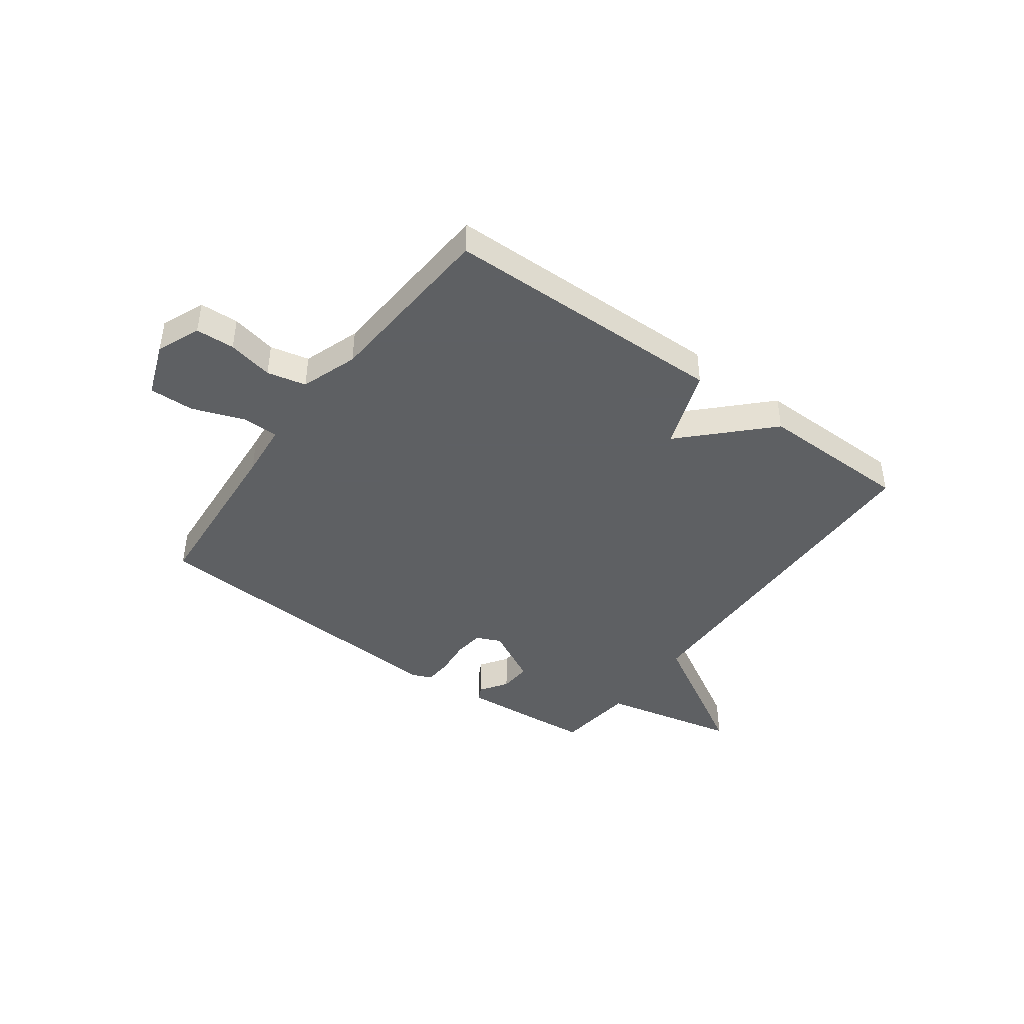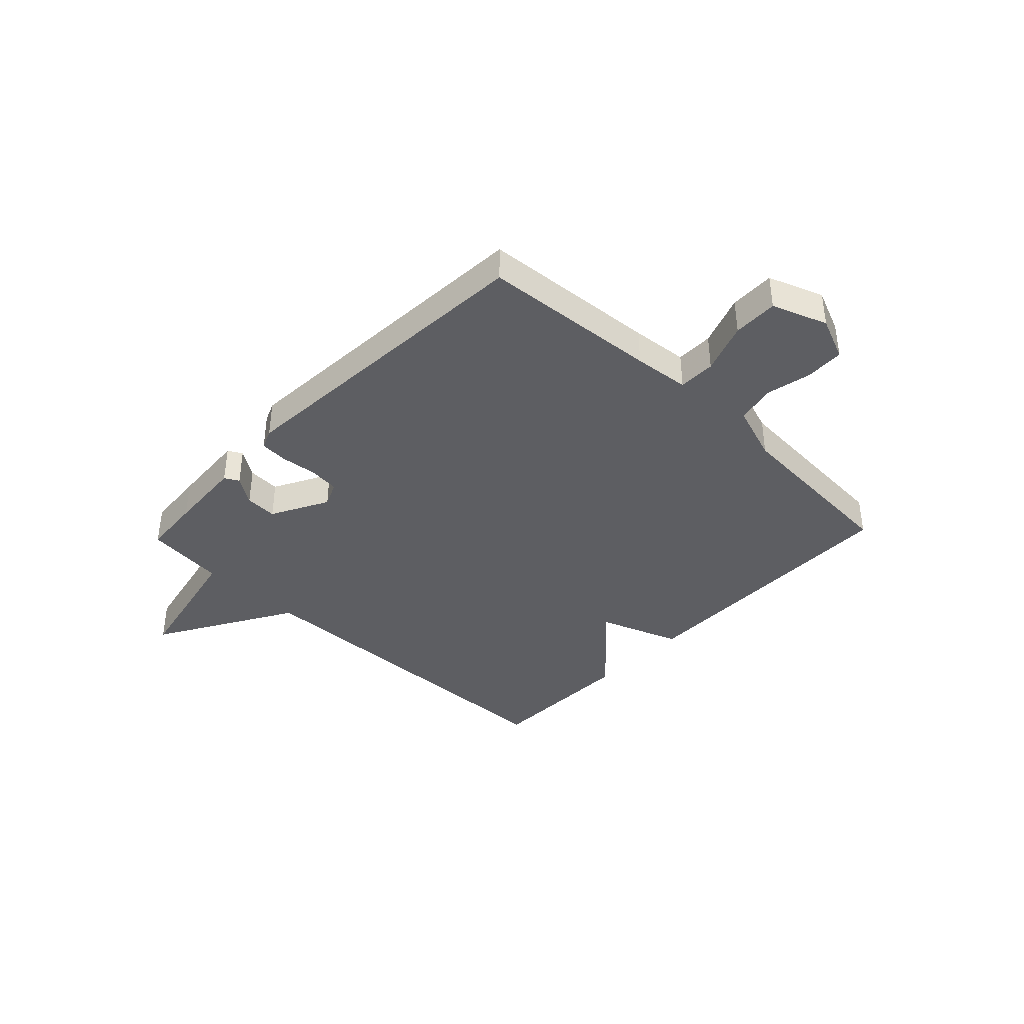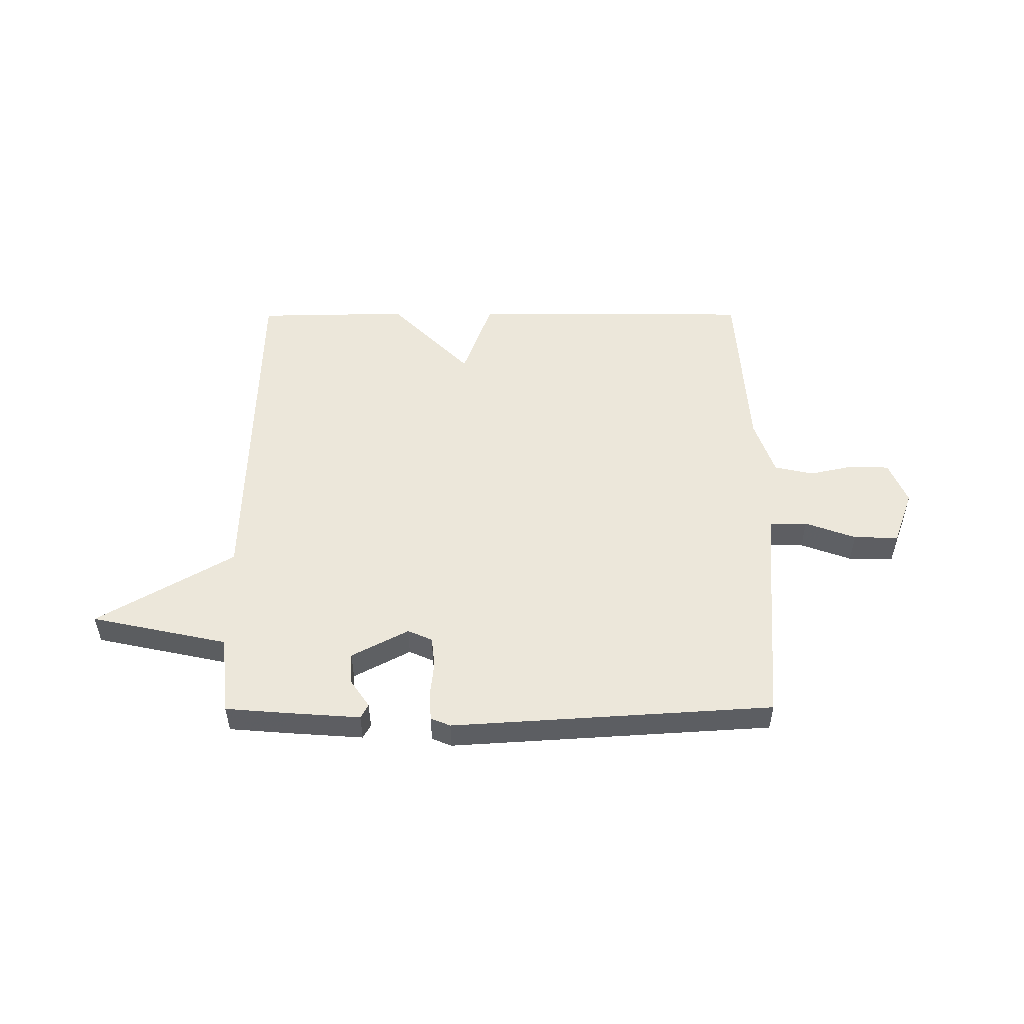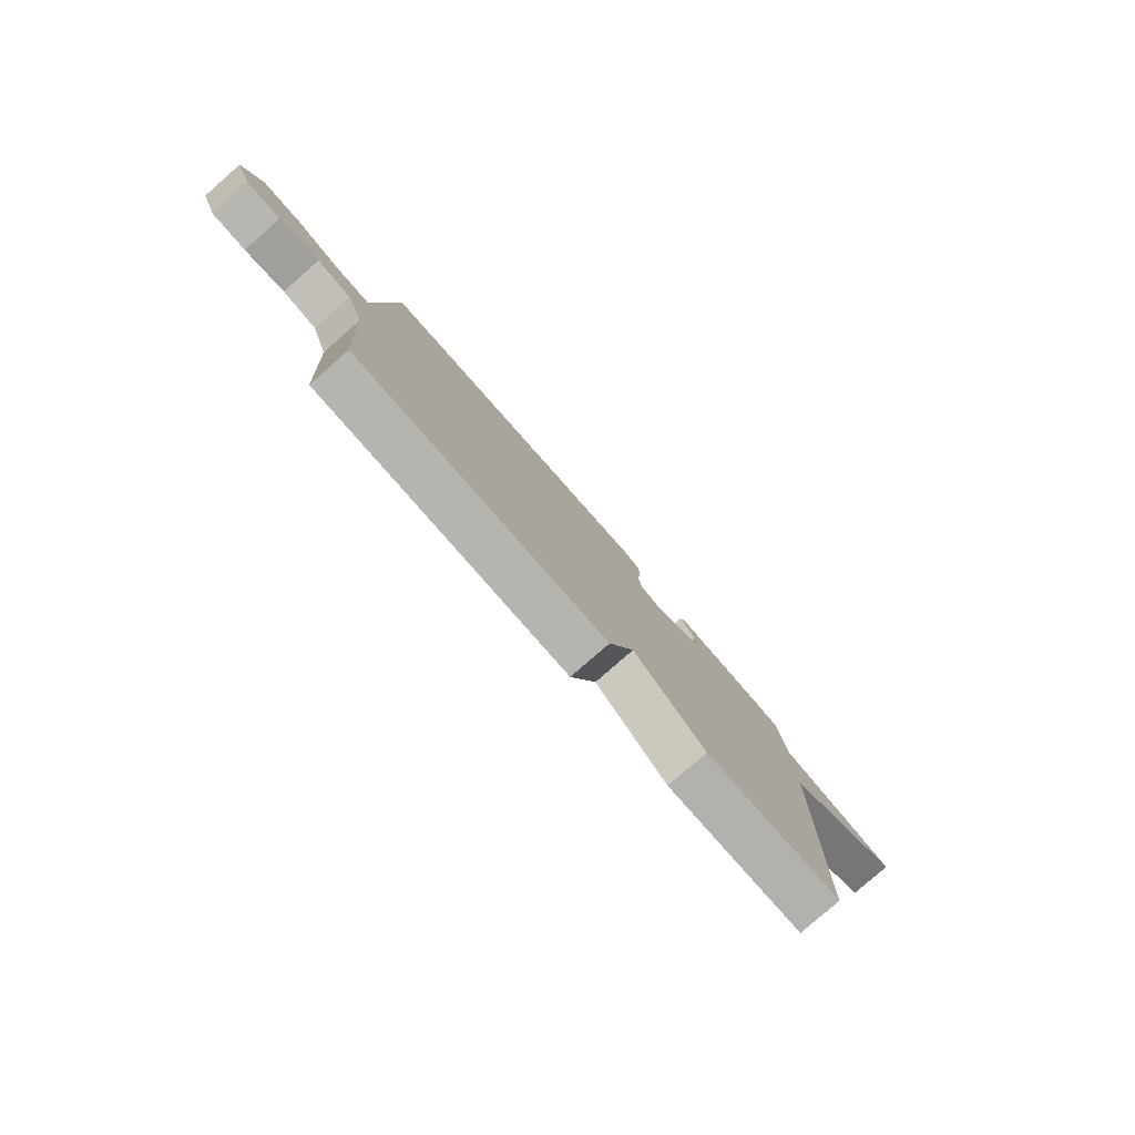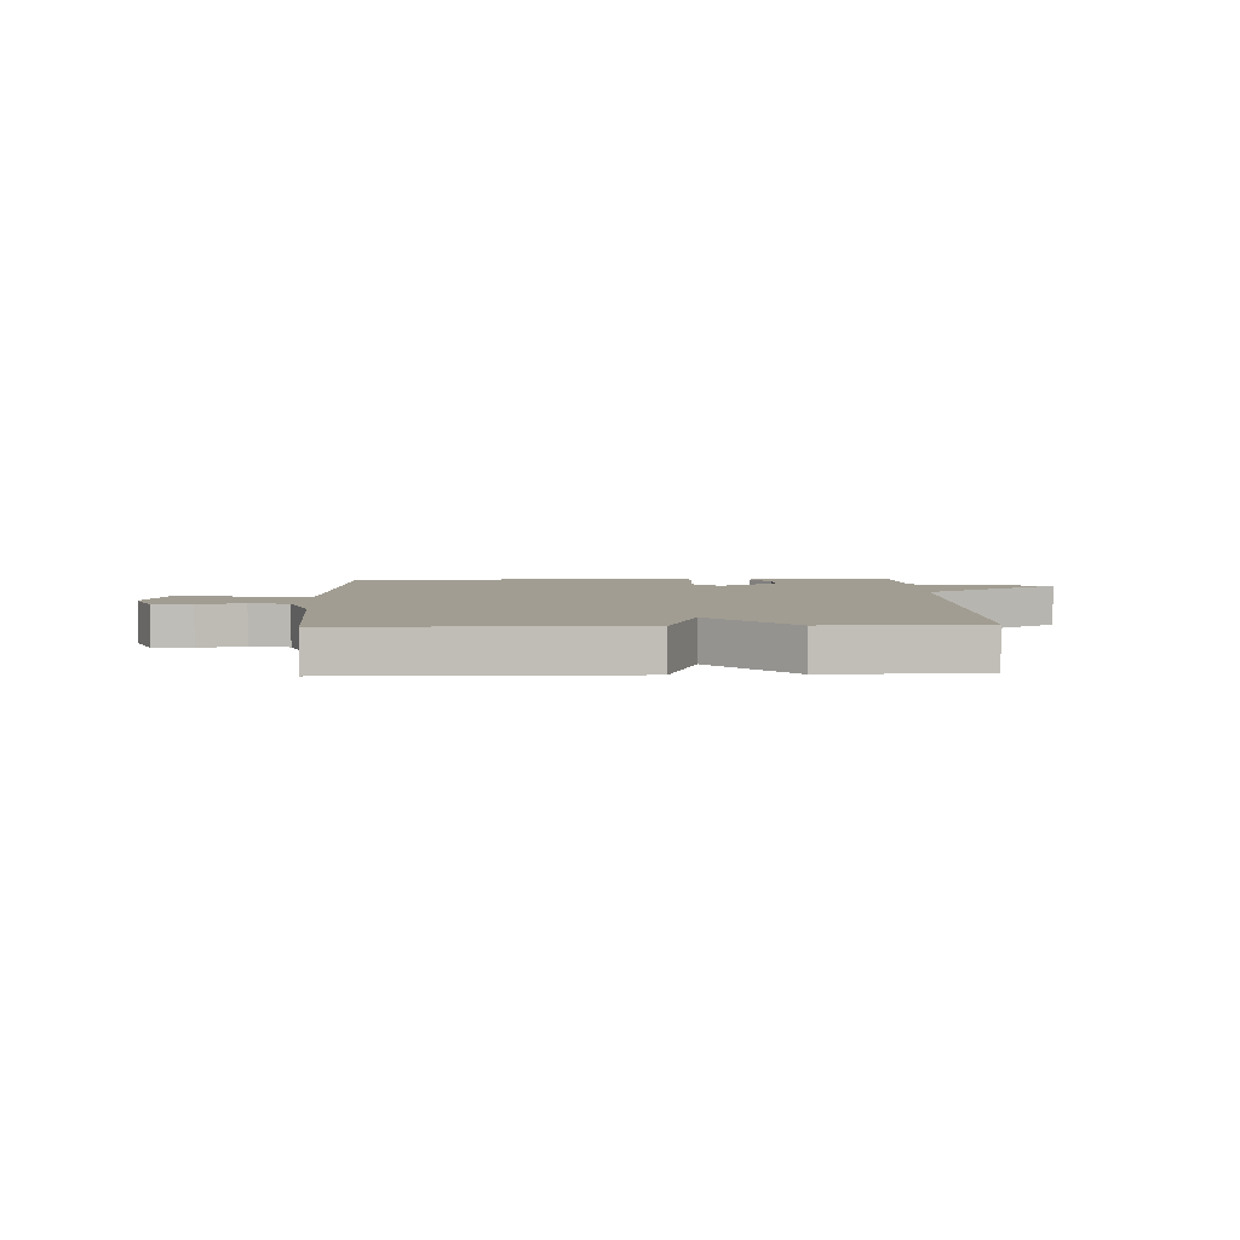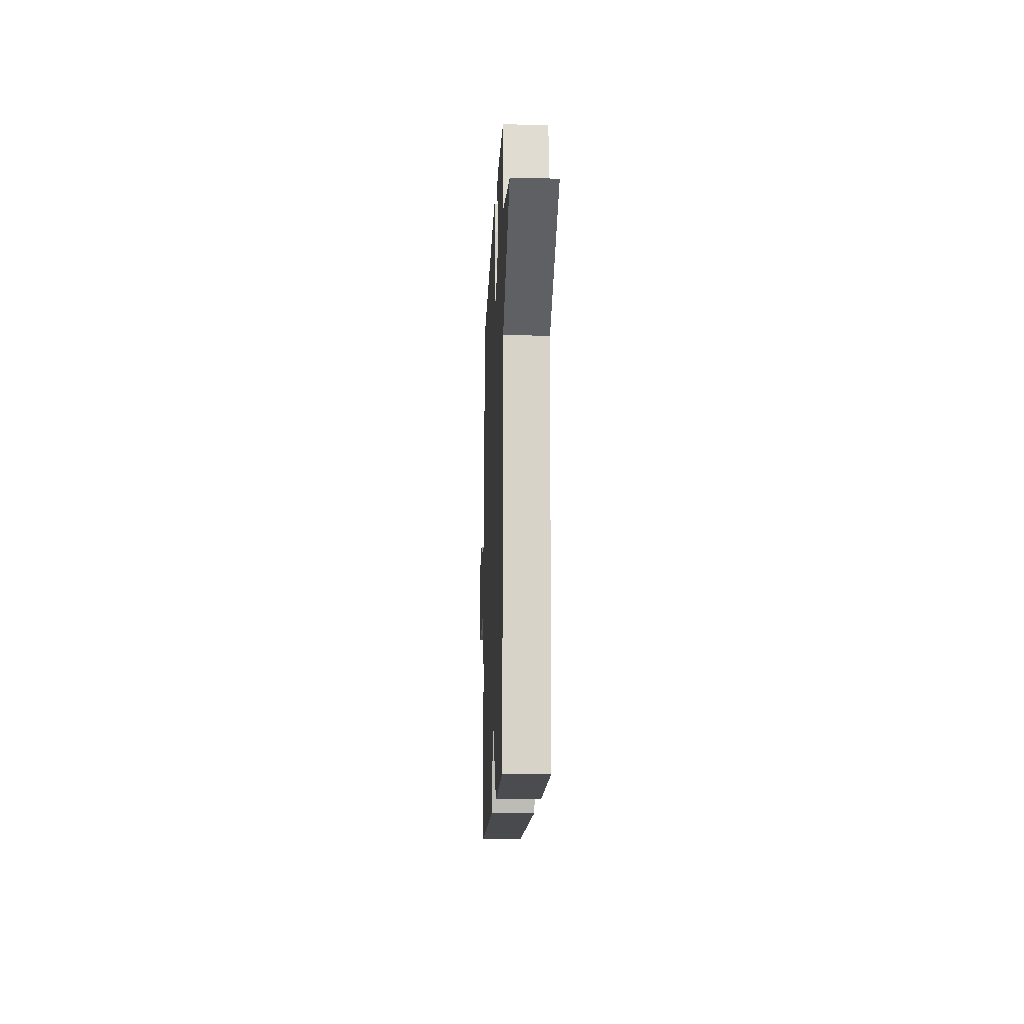
<metadata>
{"format":"obj","ext":"obj","renderer":"f3d","projection":"perspective","resolution":1024,"background":"white","views":[{"elev":-42.7,"azim":143.8,"up":"+Y"},{"elev":-39.0,"azim":46.3,"up":"+Y"},{"elev":51.6,"azim":-0.2,"up":"+Y"},{"elev":-80.0,"azim":131.2,"up":"+Z"},{"elev":4.8,"azim":177.6,"up":"+Y"},{"elev":-14.0,"azim":-92.3,"up":"+Z"}]}
</metadata>
<code>
v -0.5 0.07 -0.5
v -0.516 0.07 0.153
v -0.766 0.07 0.299
v -0.516 0.07 0.353
v -0.5 0.07 0.5
v -0.392 0.07 0.509
v -0.253 0.07 0.519
v -0.239 0.07 0.493
v -0.273 0.07 0.443
v -0.276 0.07 0.384
v -0.172 0.07 0.329
v -0.127 0.07 0.349
v -0.121 0.07 0.405
v -0.128 0.07 0.47
v -0.125 0.07 0.522
v -0.089 0.07 0.537
v 0.5 0.07 0.5
v 0.525 0.07 0.177
v 0.535 0.07 0.075
v 0.603 0.07 0.075
v 0.696 0.07 0.109
v 0.778 0.07 0.111
v 0.815 0.07 0.011
v 0.782 0.07 -0.068
v 0.711 0.07 -0.071
v 0.628 0.07 -0.053
v 0.557 0.07 -0.069
v 0.521 0.07 -0.173
v 0.5 0.07 -0.5
v -0.021 0.07 -0.505
v -0.075 0.07 -0.357
v -0.221 0.07 -0.505
v -0.5 0 -0.5
v -0.516 0 0.153
v -0.766 0 0.299
v -0.516 0 0.353
v -0.5 0 0.5
v -0.392 0 0.509
v -0.253 0 0.519
v -0.239 0 0.493
v -0.273 0 0.443
v -0.276 0 0.384
v -0.172 0 0.329
v -0.127 0 0.349
v -0.121 0 0.405
v -0.128 0 0.47
v -0.125 0 0.522
v -0.089 0 0.537
v 0.5 0 0.5
v 0.525 0 0.177
v 0.535 0 0.075
v 0.603 0 0.075
v 0.696 0 0.109
v 0.778 0 0.111
v 0.815 0 0.011
v 0.782 0 -0.068
v 0.711 0 -0.071
v 0.628 0 -0.053
v 0.557 0 -0.069
v 0.521 0 -0.173
v 0.5 0 -0.5
v -0.021 0 -0.505
v -0.075 0 -0.357
v -0.221 0 -0.505
f 31 32 1 2
f 28 29 30 31
f 27 28 31 2
f 2 3 4
f 27 2 4
f 26 27 4
f 24 25 26
f 23 24 26
f 22 23 26
f 21 22 26
f 20 21 26
f 19 20 26
f 19 26 4
f 18 19 4
f 16 17 18
f 15 16 18
f 14 15 18
f 13 14 18
f 12 13 18
f 11 12 18
f 11 18 4
f 10 11 4 5
f 9 10 5 6
f 6 7 8 9
f 34 33 64 63
f 63 62 61 60
f 34 63 60 59
f 36 35 34
f 36 34 59
f 36 59 58
f 58 57 56
f 58 56 55
f 58 55 54
f 58 54 53
f 58 53 52
f 58 52 51
f 36 58 51
f 36 51 50
f 50 49 48
f 50 48 47
f 50 47 46
f 50 46 45
f 50 45 44
f 50 44 43
f 36 50 43
f 37 36 43 42
f 38 37 42 41
f 41 40 39 38
f 1 33 34 2
f 2 34 35 3
f 3 35 36 4
f 4 36 37 5
f 5 37 38 6
f 6 38 39 7
f 7 39 40 8
f 8 40 41 9
f 9 41 42 10
f 10 42 43 11
f 11 43 44 12
f 12 44 45 13
f 13 45 46 14
f 14 46 47 15
f 15 47 48 16
f 16 48 49 17
f 17 49 50 18
f 18 50 51 19
f 19 51 52 20
f 20 52 53 21
f 21 53 54 22
f 22 54 55 23
f 23 55 56 24
f 24 56 57 25
f 25 57 58 26
f 26 58 59 27
f 27 59 60 28
f 28 60 61 29
f 29 61 62 30
f 30 62 63 31
f 31 63 64 32
f 32 64 33 1

</code>
